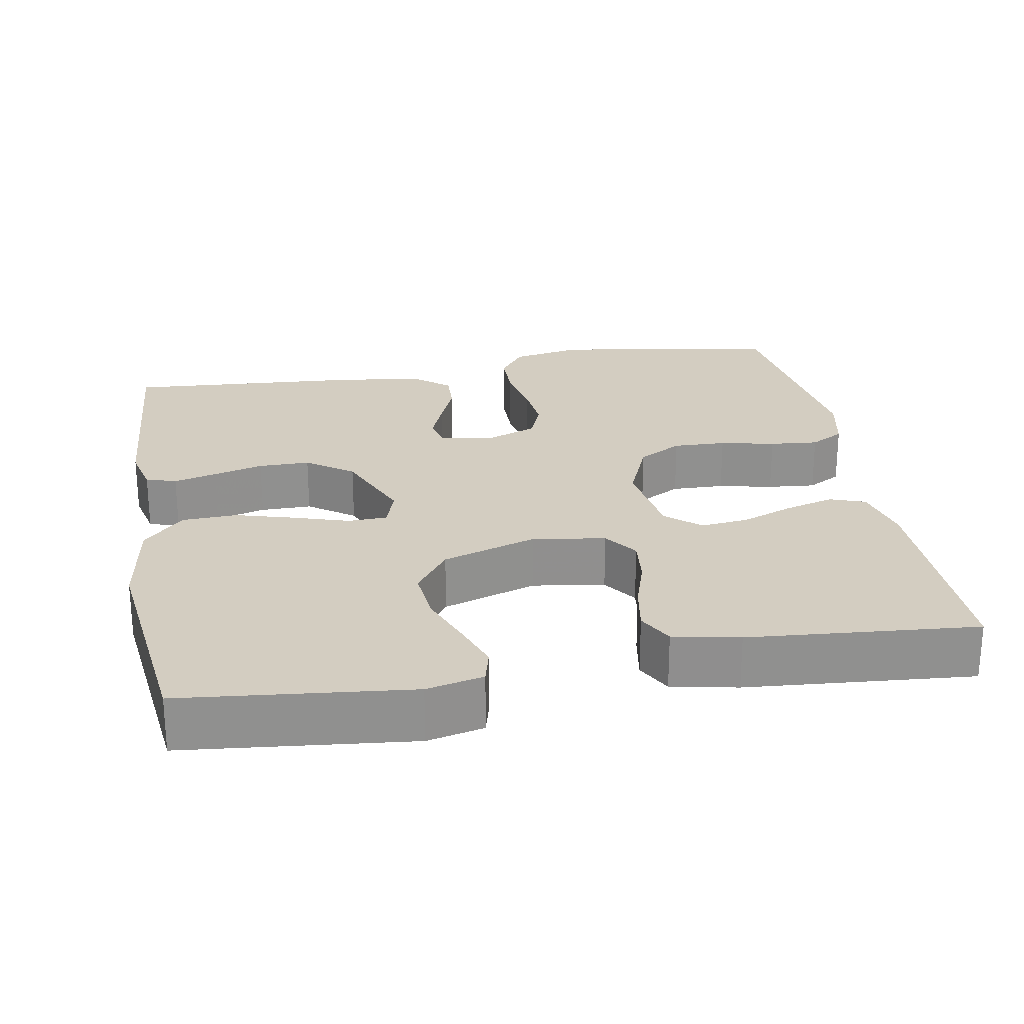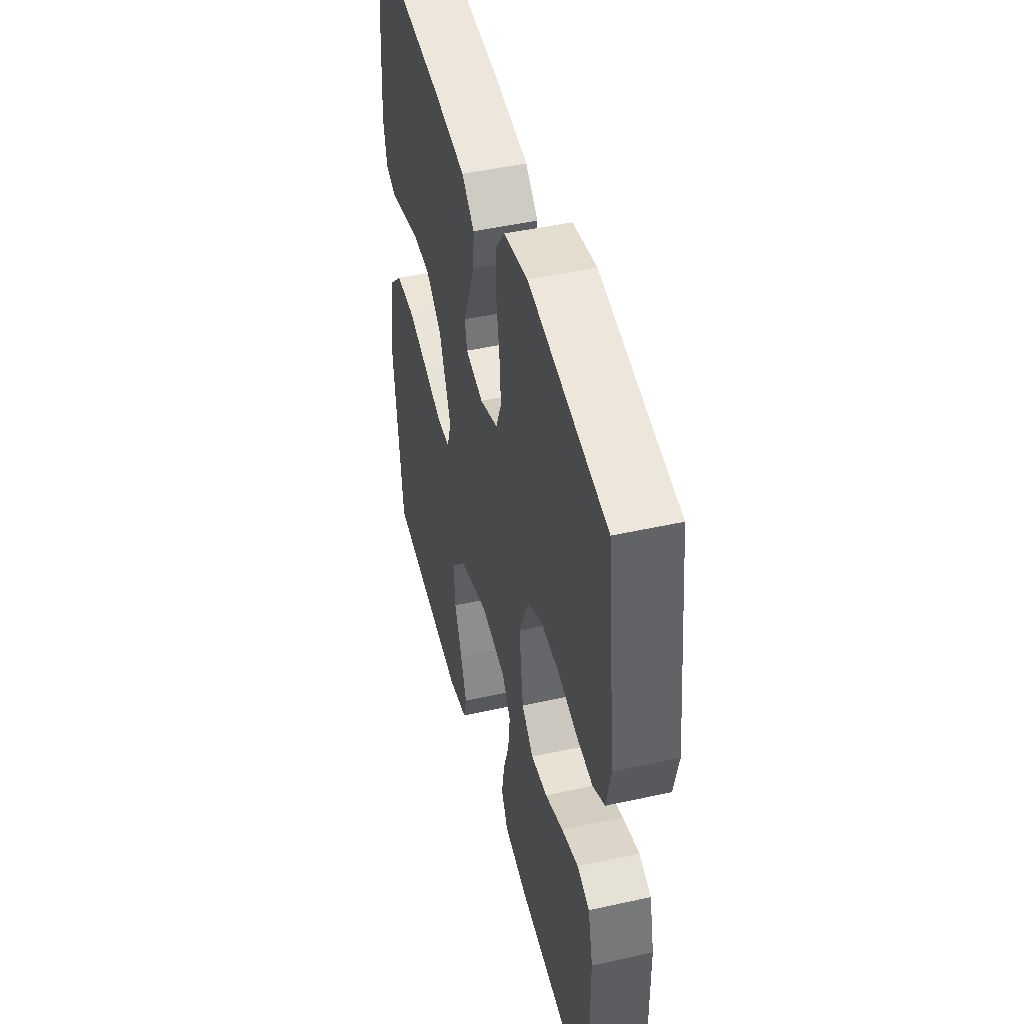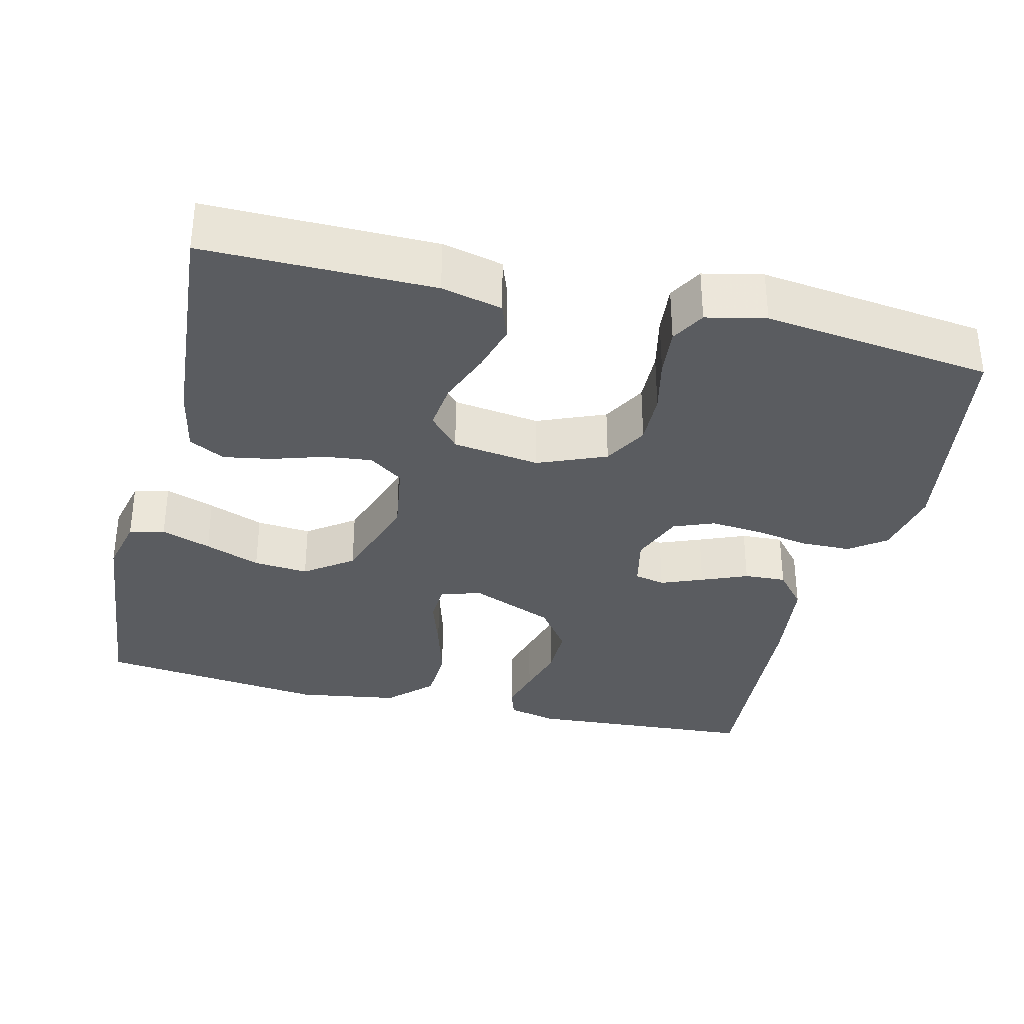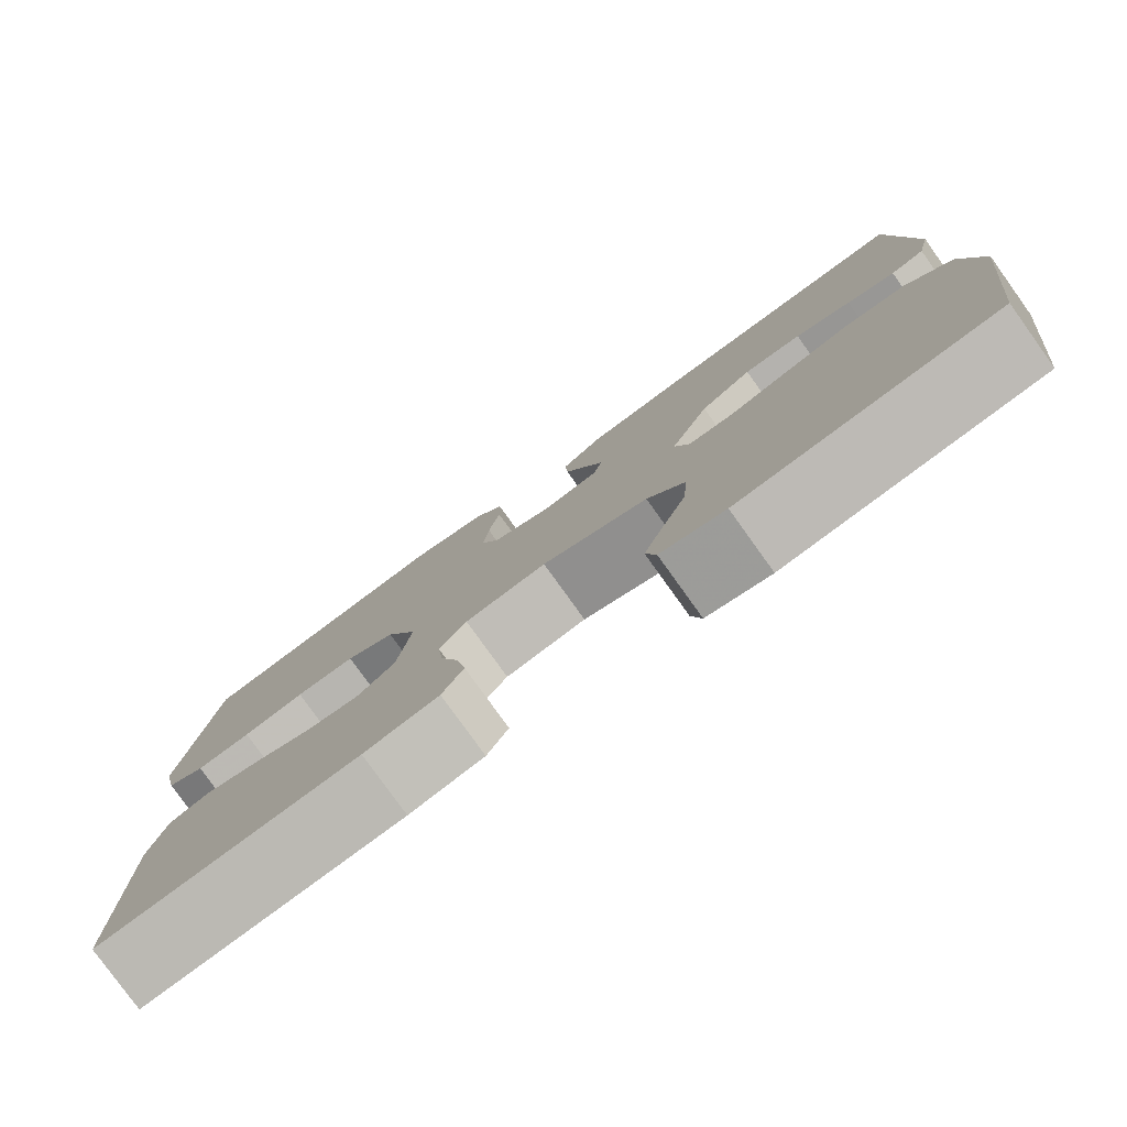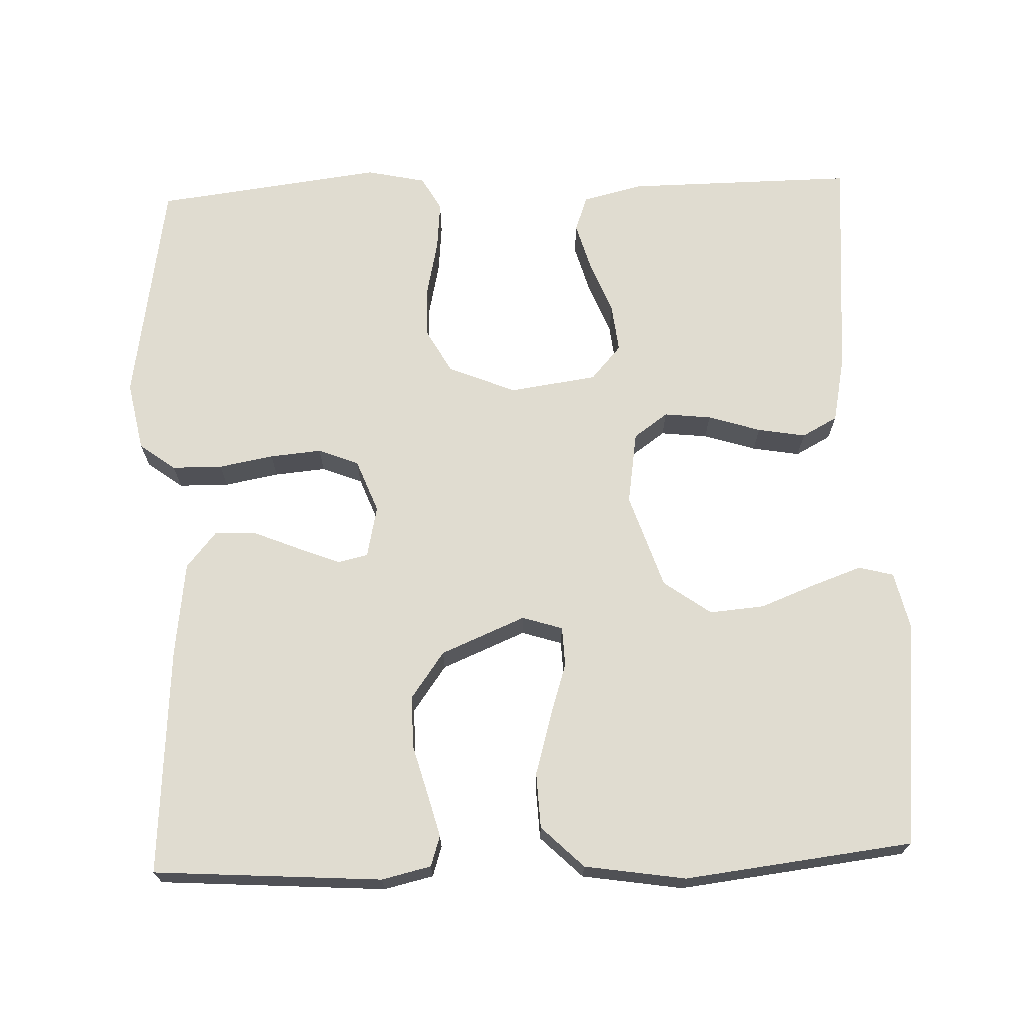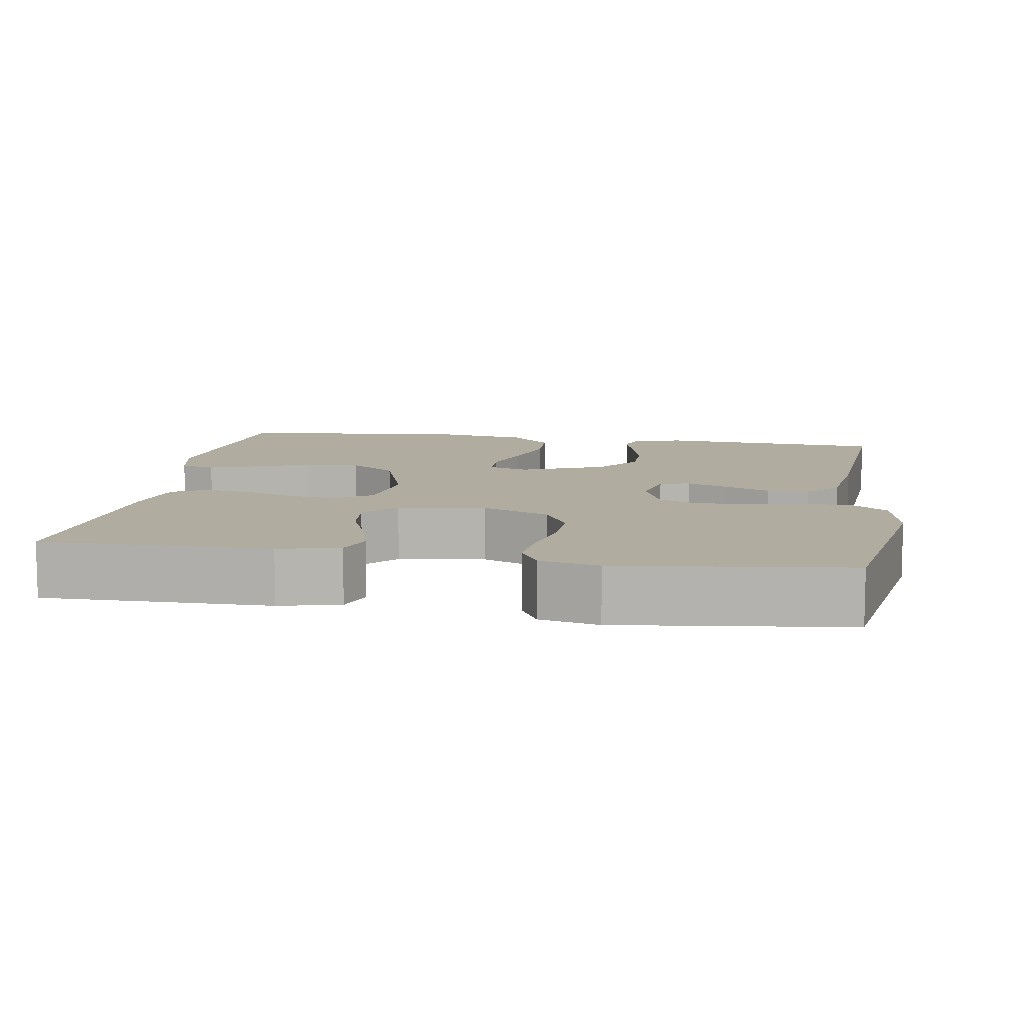
<metadata>
{"format":"obj","ext":"obj","renderer":"f3d","projection":"perspective","resolution":1024,"background":"white","views":[{"elev":24.8,"azim":169.8,"up":"+Y"},{"elev":46.7,"azim":-104.2,"up":"+Z"},{"elev":-33.9,"azim":-103.7,"up":"+Y"},{"elev":-79.8,"azim":35.7,"up":"+Z"},{"elev":69.5,"azim":87.8,"up":"+Y"},{"elev":9.9,"azim":-80.8,"up":"+Y"}]}
</metadata>
<code>
v -0.5 0.07 0.5
v -0.2 0.07 0.549
v -0.108 0.07 0.531
v -0.073 0.07 0.484
v -0.072 0.07 0.418
v -0.085 0.07 0.346
v -0.091 0.07 0.278
v -0.07 0.07 0.225
v 0 0.07 0.198
v 0.068 0.07 0.213
v 0.077 0.07 0.253
v 0.055 0.07 0.308
v 0.03 0.07 0.368
v 0.027 0.07 0.423
v 0.075 0.07 0.463
v 0.2 0.07 0.479
v 0.5 0.07 0.5
v 0.521 0.07 0.2
v 0.506 0.07 0.135
v 0.466 0.07 0.122
v 0.409 0.07 0.137
v 0.343 0.07 0.155
v 0.275 0.07 0.155
v 0.214 0.07 0.111
v 0.168 0.07 0
v 0.185 0.07 -0.053
v 0.237 0.07 -0.055
v 0.308 0.07 -0.032
v 0.387 0.07 -0.009
v 0.46 0.07 -0.012
v 0.514 0.07 -0.067
v 0.535 0.07 -0.2
v 0.5 0.07 -0.5
v 0.2 0.07 -0.532
v 0.125 0.07 -0.515
v 0.113 0.07 -0.469
v 0.136 0.07 -0.404
v 0.164 0.07 -0.331
v 0.17 0.07 -0.259
v 0.125 0.07 -0.197
v 0 0.07 -0.156
v -0.096 0.07 -0.171
v -0.128 0.07 -0.216
v -0.121 0.07 -0.278
v -0.099 0.07 -0.347
v -0.088 0.07 -0.41
v -0.113 0.07 -0.457
v -0.2 0.07 -0.475
v -0.5 0.07 -0.5
v -0.498 0.07 -0.2
v -0.479 0.07 -0.12
v -0.432 0.07 -0.103
v -0.368 0.07 -0.121
v -0.298 0.07 -0.148
v -0.235 0.07 -0.155
v -0.19 0.07 -0.115
v -0.174 0.07 0
v -0.211 0.07 0.089
v -0.269 0.07 0.121
v -0.339 0.07 0.119
v -0.411 0.07 0.103
v -0.475 0.07 0.097
v -0.52 0.07 0.122
v -0.537 0.07 0.2
v -0.5 0 0.5
v -0.2 0 0.549
v -0.108 0 0.531
v -0.073 0 0.484
v -0.072 0 0.418
v -0.085 0 0.346
v -0.091 0 0.278
v -0.07 0 0.225
v 0 0 0.198
v 0.068 0 0.213
v 0.077 0 0.253
v 0.055 0 0.308
v 0.03 0 0.368
v 0.027 0 0.423
v 0.075 0 0.463
v 0.2 0 0.479
v 0.5 0 0.5
v 0.521 0 0.2
v 0.506 0 0.135
v 0.466 0 0.122
v 0.409 0 0.137
v 0.343 0 0.155
v 0.275 0 0.155
v 0.214 0 0.111
v 0.168 0 0
v 0.185 0 -0.053
v 0.237 0 -0.055
v 0.308 0 -0.032
v 0.387 0 -0.009
v 0.46 0 -0.012
v 0.514 0 -0.067
v 0.535 0 -0.2
v 0.5 0 -0.5
v 0.2 0 -0.532
v 0.125 0 -0.515
v 0.113 0 -0.469
v 0.136 0 -0.404
v 0.164 0 -0.331
v 0.17 0 -0.259
v 0.125 0 -0.197
v 0 0 -0.156
v -0.096 0 -0.171
v -0.128 0 -0.216
v -0.121 0 -0.278
v -0.099 0 -0.347
v -0.088 0 -0.41
v -0.113 0 -0.457
v -0.2 0 -0.475
v -0.5 0 -0.5
v -0.498 0 -0.2
v -0.479 0 -0.12
v -0.432 0 -0.103
v -0.368 0 -0.121
v -0.298 0 -0.148
v -0.235 0 -0.155
v -0.19 0 -0.115
v -0.174 0 0
v -0.211 0 0.089
v -0.269 0 0.121
v -0.339 0 0.119
v -0.411 0 0.103
v -0.475 0 0.097
v -0.52 0 0.122
v -0.537 0 0.2
f 4 5 6
f 3 4 6
f 2 3 6
f 1 2 6
f 64 1 6
f 63 64 6
f 62 63 6
f 61 62 6
f 60 61 6
f 59 60 6 7
f 58 59 7 8
f 57 58 8 9
f 56 57 9 10
f 52 53 54
f 51 52 54
f 50 51 54
f 49 50 54
f 48 49 54
f 47 48 54
f 46 47 54
f 45 46 54
f 44 45 54
f 43 44 54 55
f 42 43 55 56
f 36 37 38
f 35 36 38
f 34 35 38
f 33 34 38
f 32 33 38
f 31 32 38
f 30 31 38
f 29 30 38
f 28 29 38
f 27 28 38 39
f 26 27 39 40
f 20 21 22
f 19 20 22
f 18 19 22
f 17 18 22
f 16 17 22
f 15 16 22
f 14 15 22
f 13 14 22
f 12 13 22
f 11 12 22 23
f 10 11 23 24
f 10 24 25
f 56 10 25
f 42 56 25
f 41 42 25
f 25 26 40 41
f 70 69 68
f 70 68 67
f 70 67 66
f 70 66 65
f 70 65 128
f 70 128 127
f 70 127 126
f 70 126 125
f 70 125 124
f 71 70 124 123
f 72 71 123 122
f 73 72 122 121
f 74 73 121 120
f 118 117 116
f 118 116 115
f 118 115 114
f 118 114 113
f 118 113 112
f 118 112 111
f 118 111 110
f 118 110 109
f 118 109 108
f 119 118 108 107
f 120 119 107 106
f 102 101 100
f 102 100 99
f 102 99 98
f 102 98 97
f 102 97 96
f 102 96 95
f 102 95 94
f 102 94 93
f 102 93 92
f 103 102 92 91
f 104 103 91 90
f 86 85 84
f 86 84 83
f 86 83 82
f 86 82 81
f 86 81 80
f 86 80 79
f 86 79 78
f 86 78 77
f 86 77 76
f 87 86 76 75
f 88 87 75 74
f 89 88 74
f 89 74 120
f 89 120 106
f 89 106 105
f 105 104 90 89
f 1 65 66 2
f 2 66 67 3
f 3 67 68 4
f 4 68 69 5
f 5 69 70 6
f 6 70 71 7
f 7 71 72 8
f 8 72 73 9
f 9 73 74 10
f 10 74 75 11
f 11 75 76 12
f 12 76 77 13
f 13 77 78 14
f 14 78 79 15
f 15 79 80 16
f 16 80 81 17
f 17 81 82 18
f 18 82 83 19
f 19 83 84 20
f 20 84 85 21
f 21 85 86 22
f 22 86 87 23
f 23 87 88 24
f 24 88 89 25
f 25 89 90 26
f 26 90 91 27
f 27 91 92 28
f 28 92 93 29
f 29 93 94 30
f 30 94 95 31
f 31 95 96 32
f 32 96 97 33
f 33 97 98 34
f 34 98 99 35
f 35 99 100 36
f 36 100 101 37
f 37 101 102 38
f 38 102 103 39
f 39 103 104 40
f 40 104 105 41
f 41 105 106 42
f 42 106 107 43
f 43 107 108 44
f 44 108 109 45
f 45 109 110 46
f 46 110 111 47
f 47 111 112 48
f 48 112 113 49
f 49 113 114 50
f 50 114 115 51
f 51 115 116 52
f 52 116 117 53
f 53 117 118 54
f 54 118 119 55
f 55 119 120 56
f 56 120 121 57
f 57 121 122 58
f 58 122 123 59
f 59 123 124 60
f 60 124 125 61
f 61 125 126 62
f 62 126 127 63
f 63 127 128 64
f 64 128 65 1

</code>
